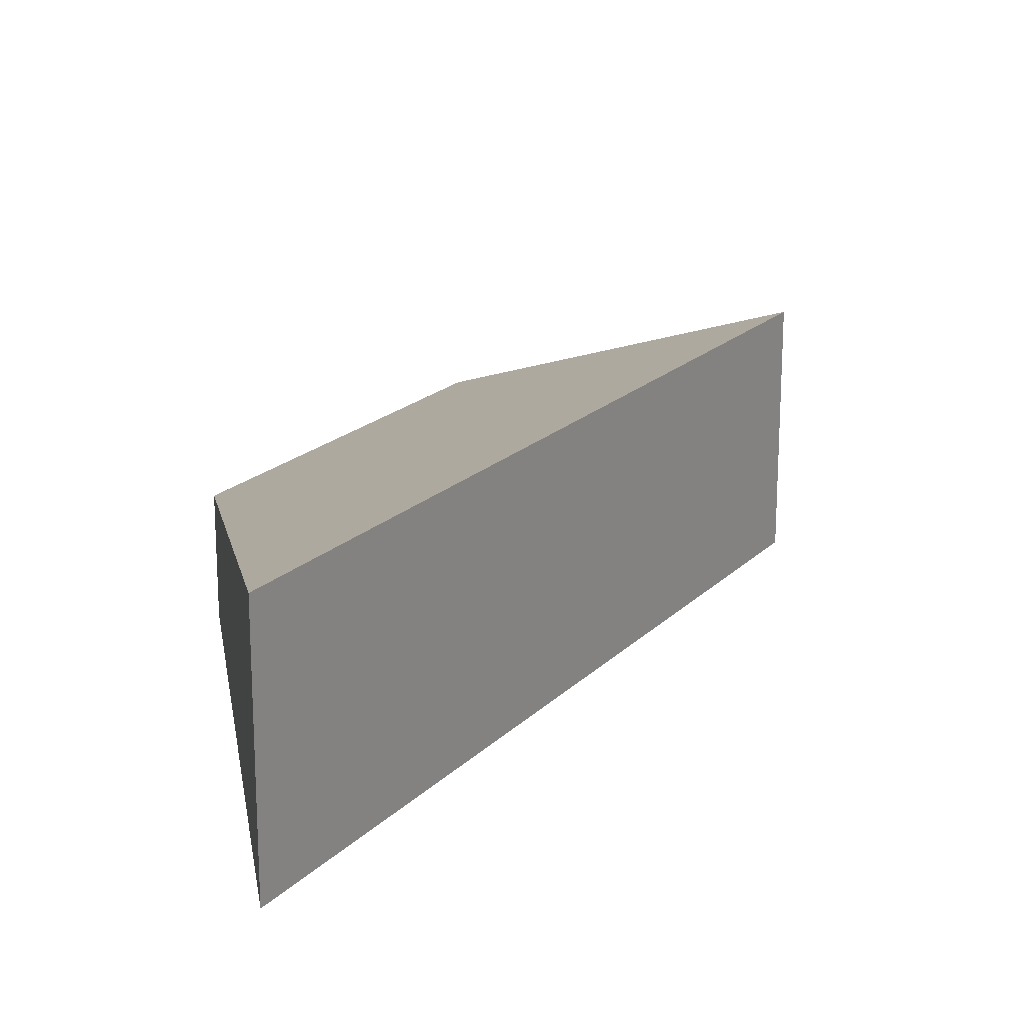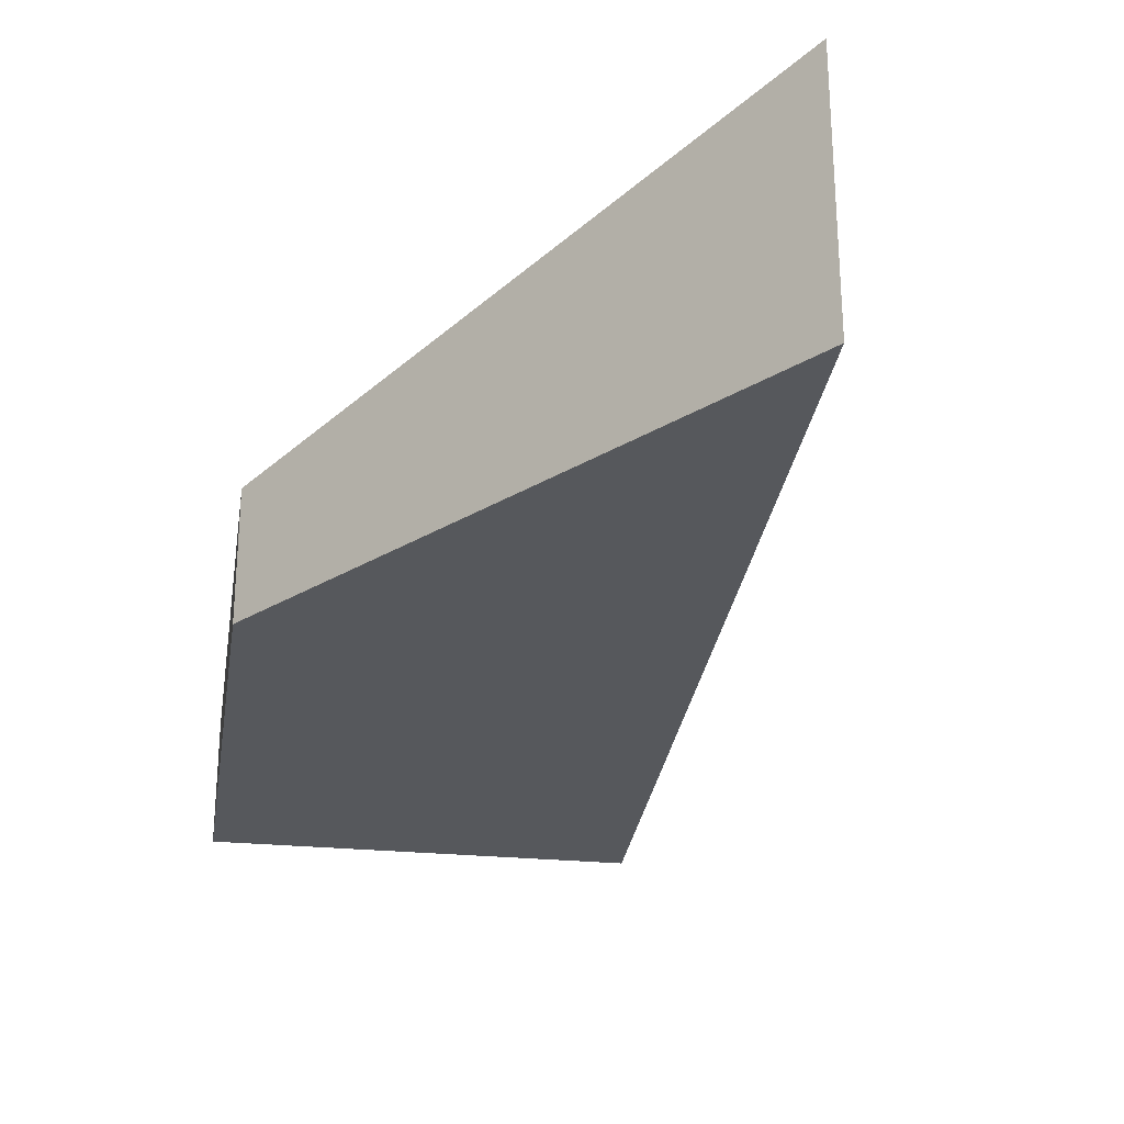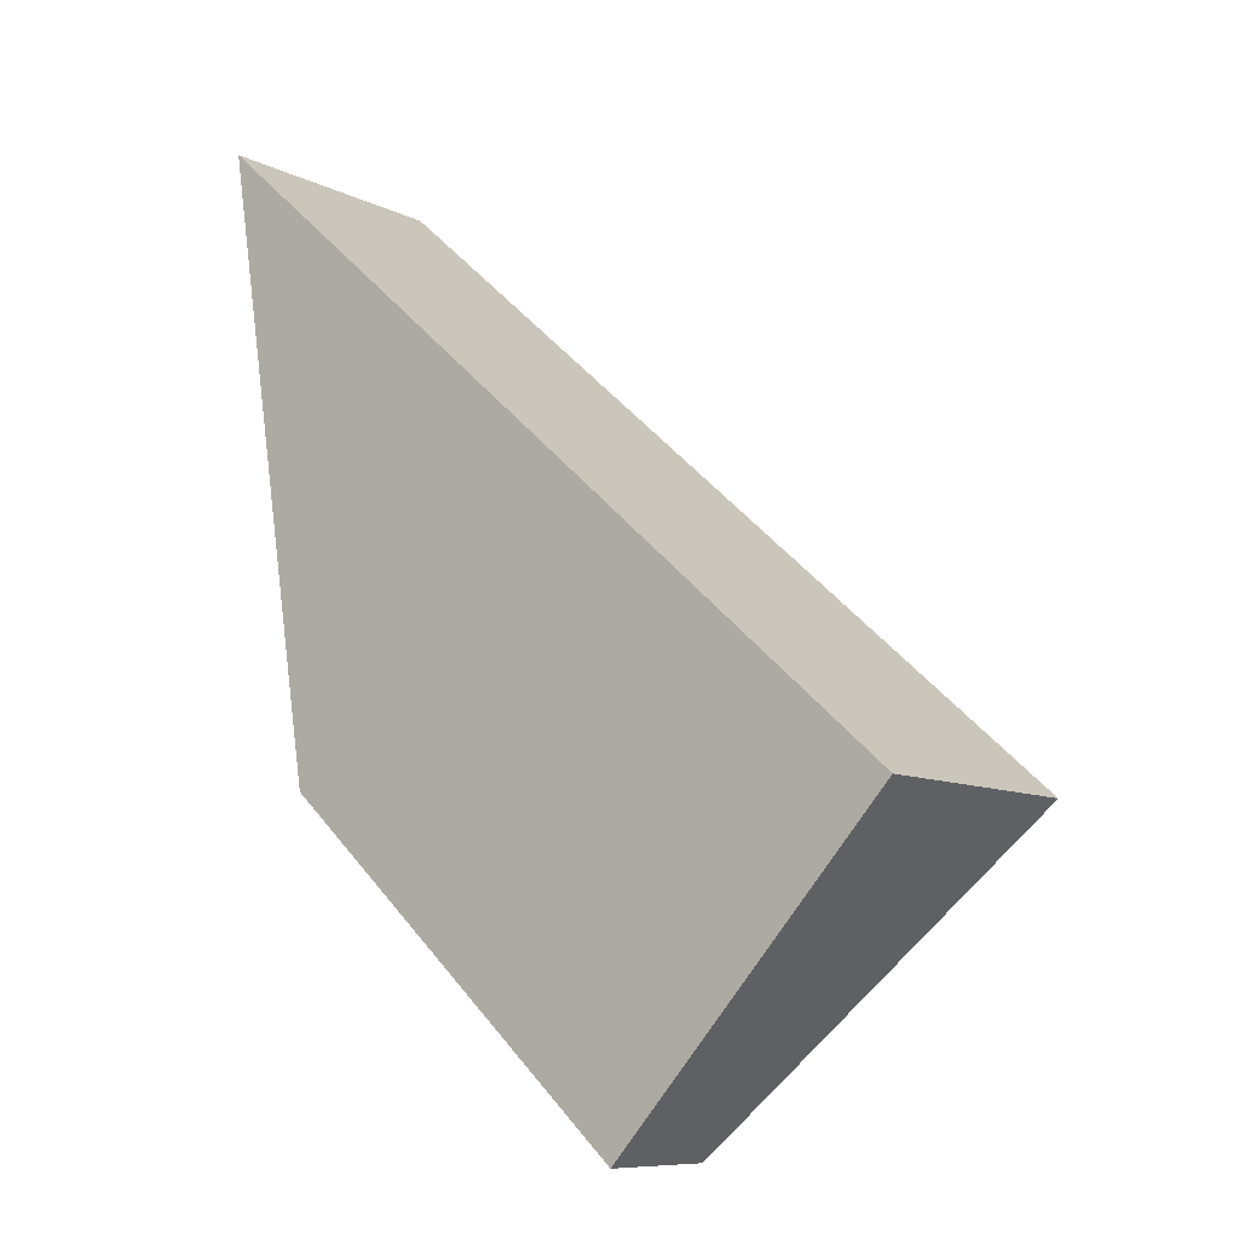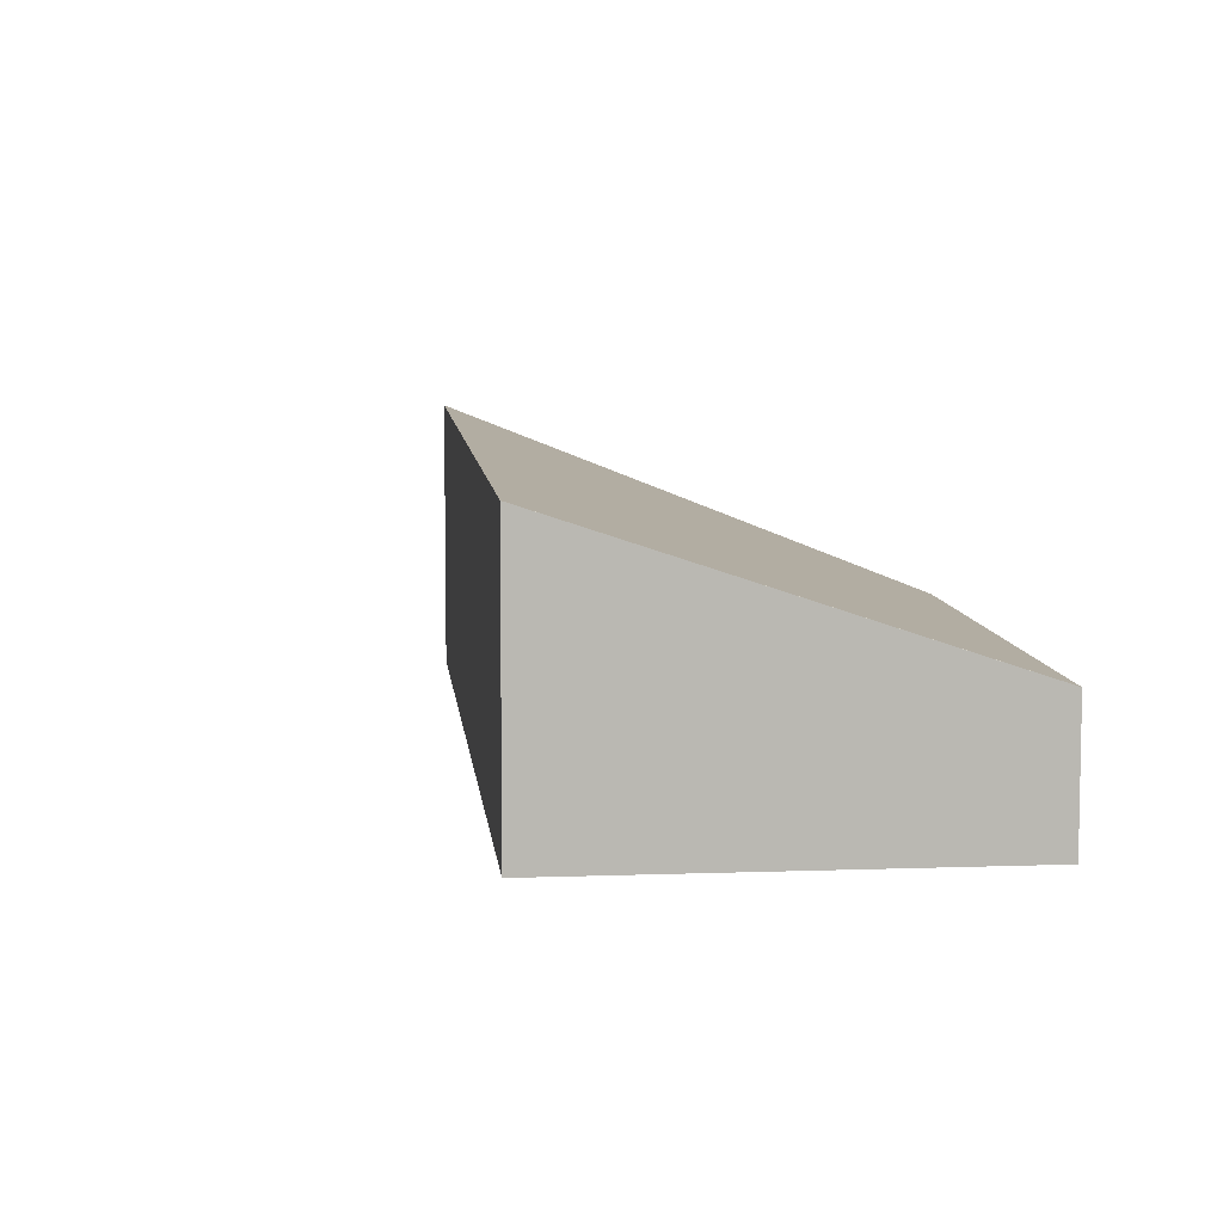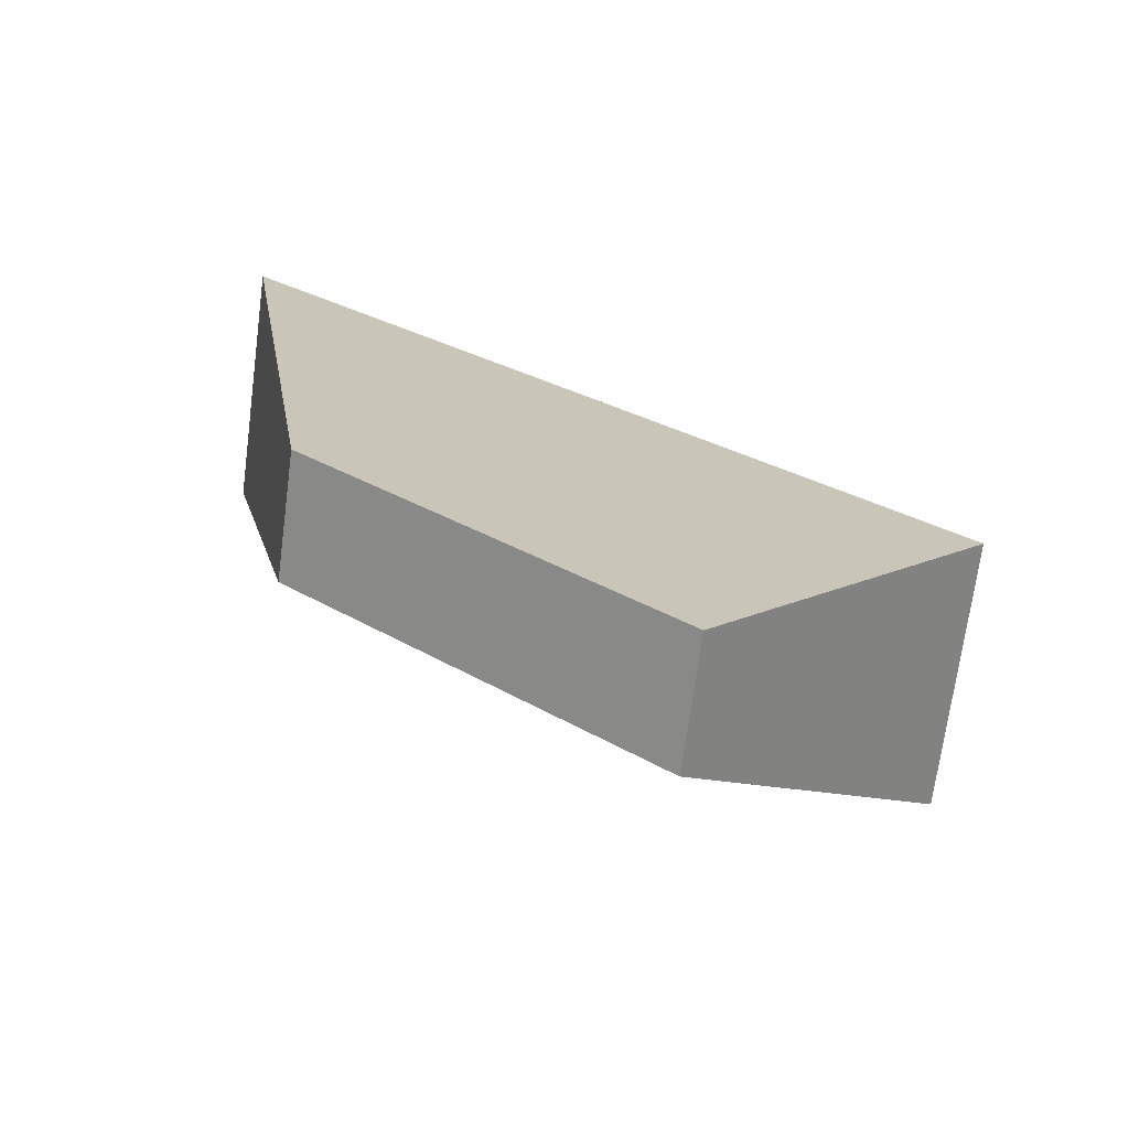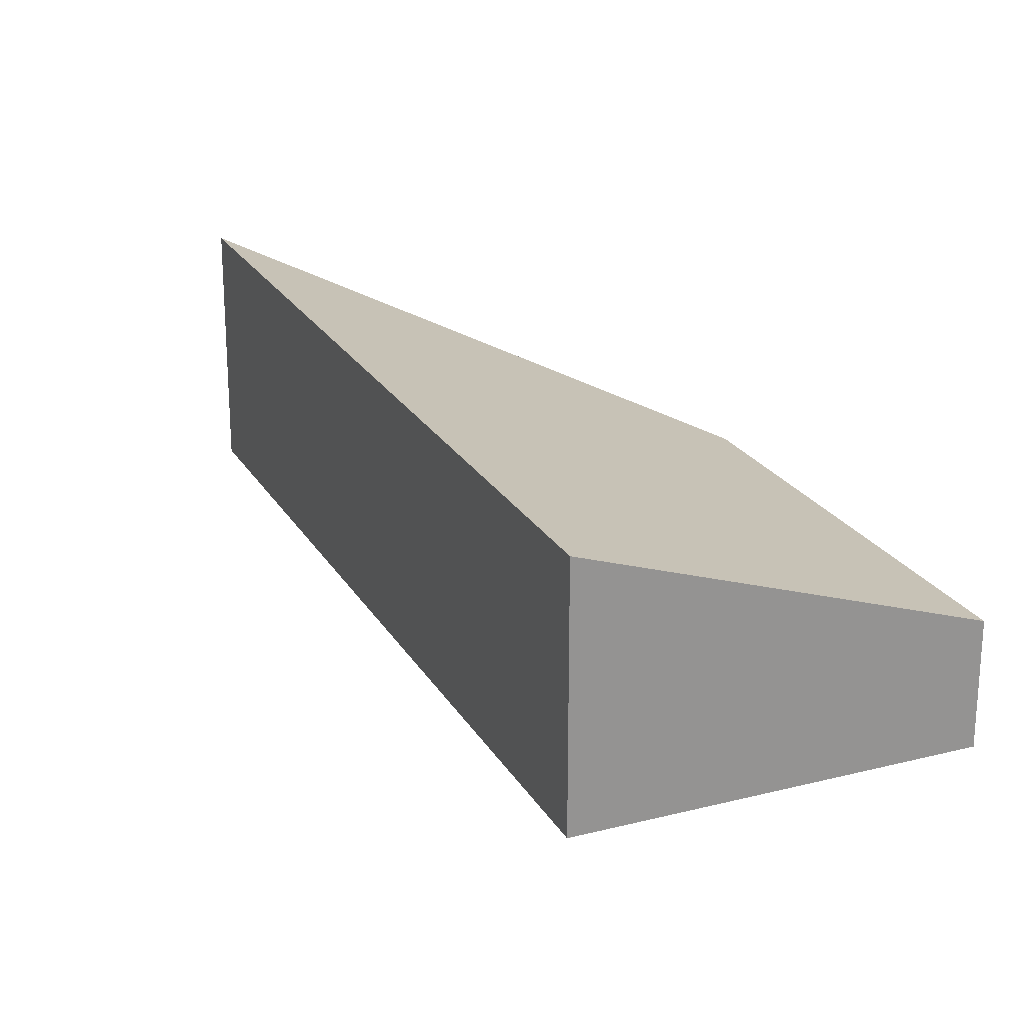
<metadata>
{"format":"obj","ext":"obj","renderer":"f3d","projection":"perspective","resolution":1024,"background":"white","views":[{"elev":19.0,"azim":-18.5,"up":"+Y"},{"elev":-27.9,"azim":-56.3,"up":"+Y"},{"elev":-9.1,"azim":37.7,"up":"+Z"},{"elev":7.9,"azim":126.0,"up":"+Y"},{"elev":-70.0,"azim":-7.5,"up":"+Z"},{"elev":23.0,"azim":108.5,"up":"+Y"}]}
</metadata>
<code>
v  9.41 5.075 -8.33
v  1.922 2.49 -12.06
v  0 5.075 3.108e-16
v  8.842 2.449 -18.36
v  14.12 5.075 -12.49
v  9.41 2.731 -17.73
v  14.12 7.651e-16 -12.49
v  9.41 1.085e-15 -17.73
v  8.842 1.124e-15 -18.36
v  1.922 7.387e-16 -12.06
v  0 0 0
v  9.41 5.101e-16 -8.33
g defaultobject
f 1 2 3
f 2 1 4
f 4 1 5
f 4 5 6
f 7 6 5
f 6 7 8
f 6 8 4
f 4 8 9
f 4 10 2
f 10 4 9
f 2 11 3
f 11 2 10
f 1 7 5
f 7 1 12
f 12 1 3
f 12 3 11
f 8 10 9
f 10 8 7
f 10 7 12
f 10 12 11

</code>
